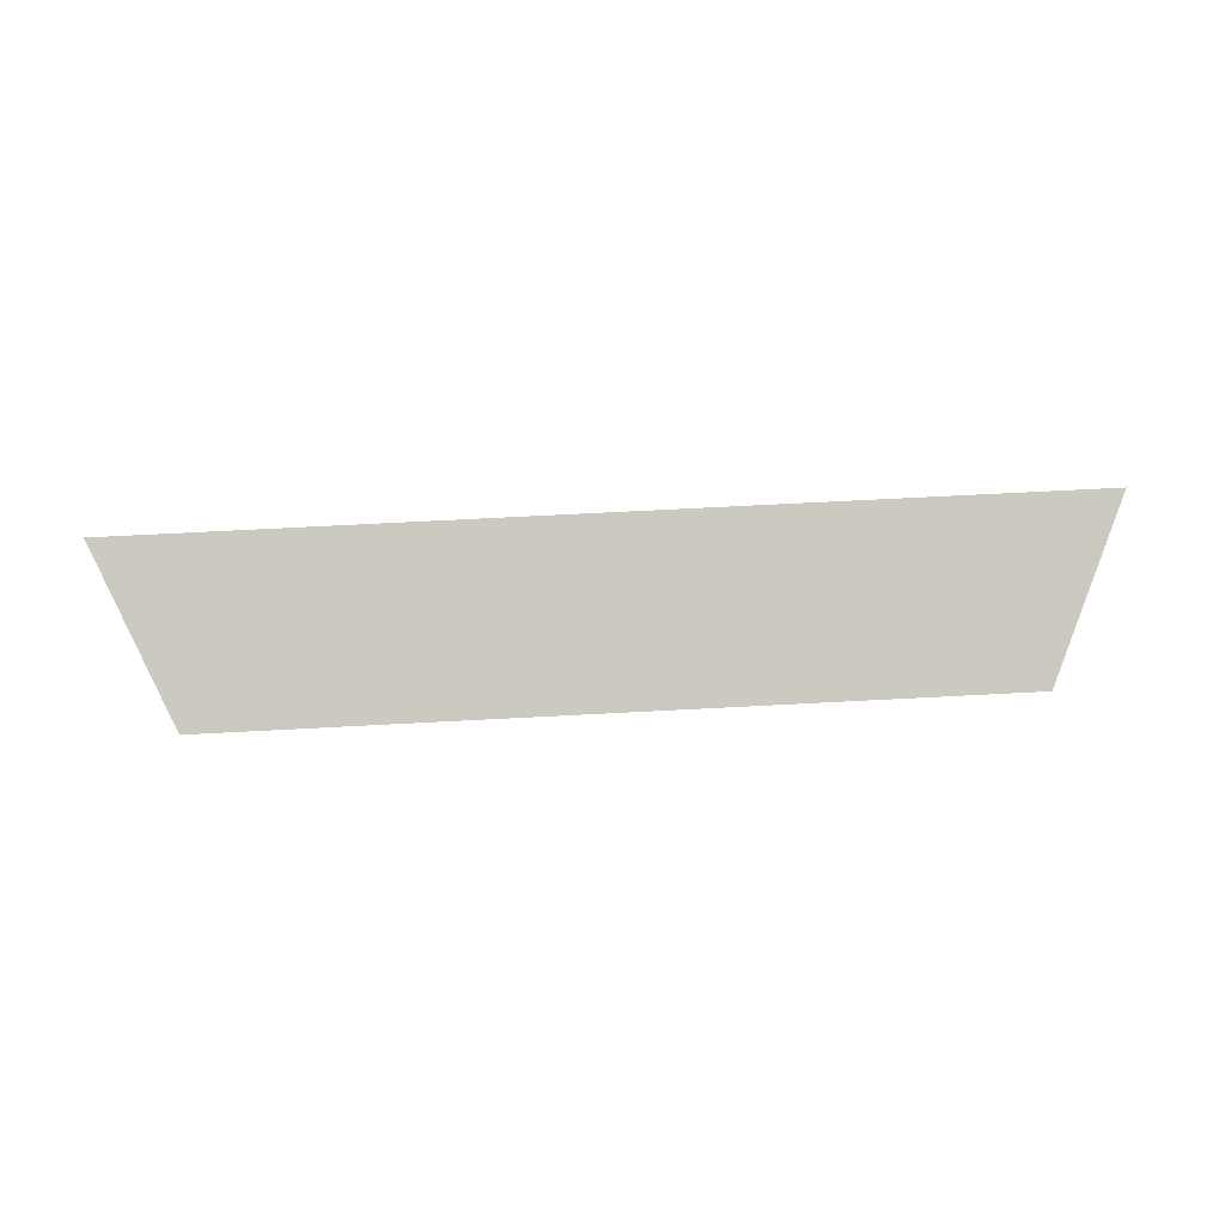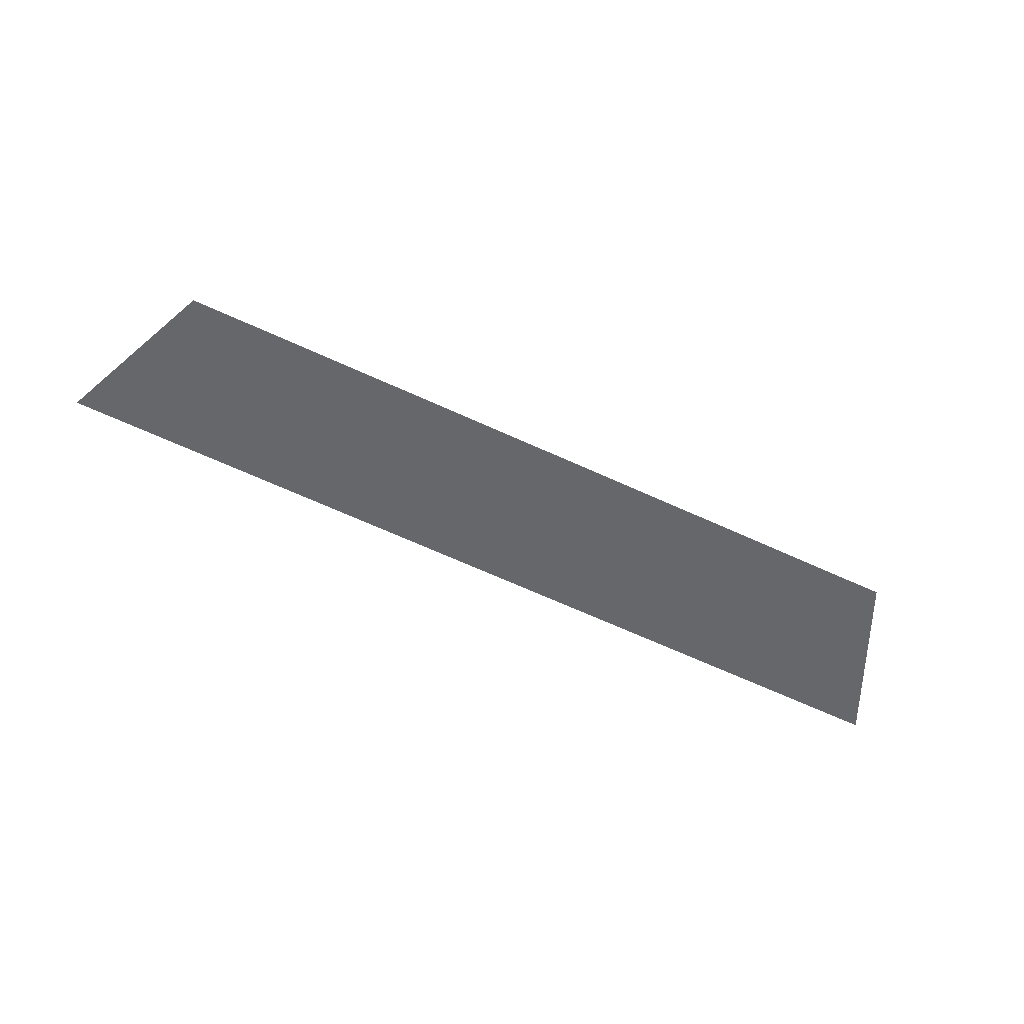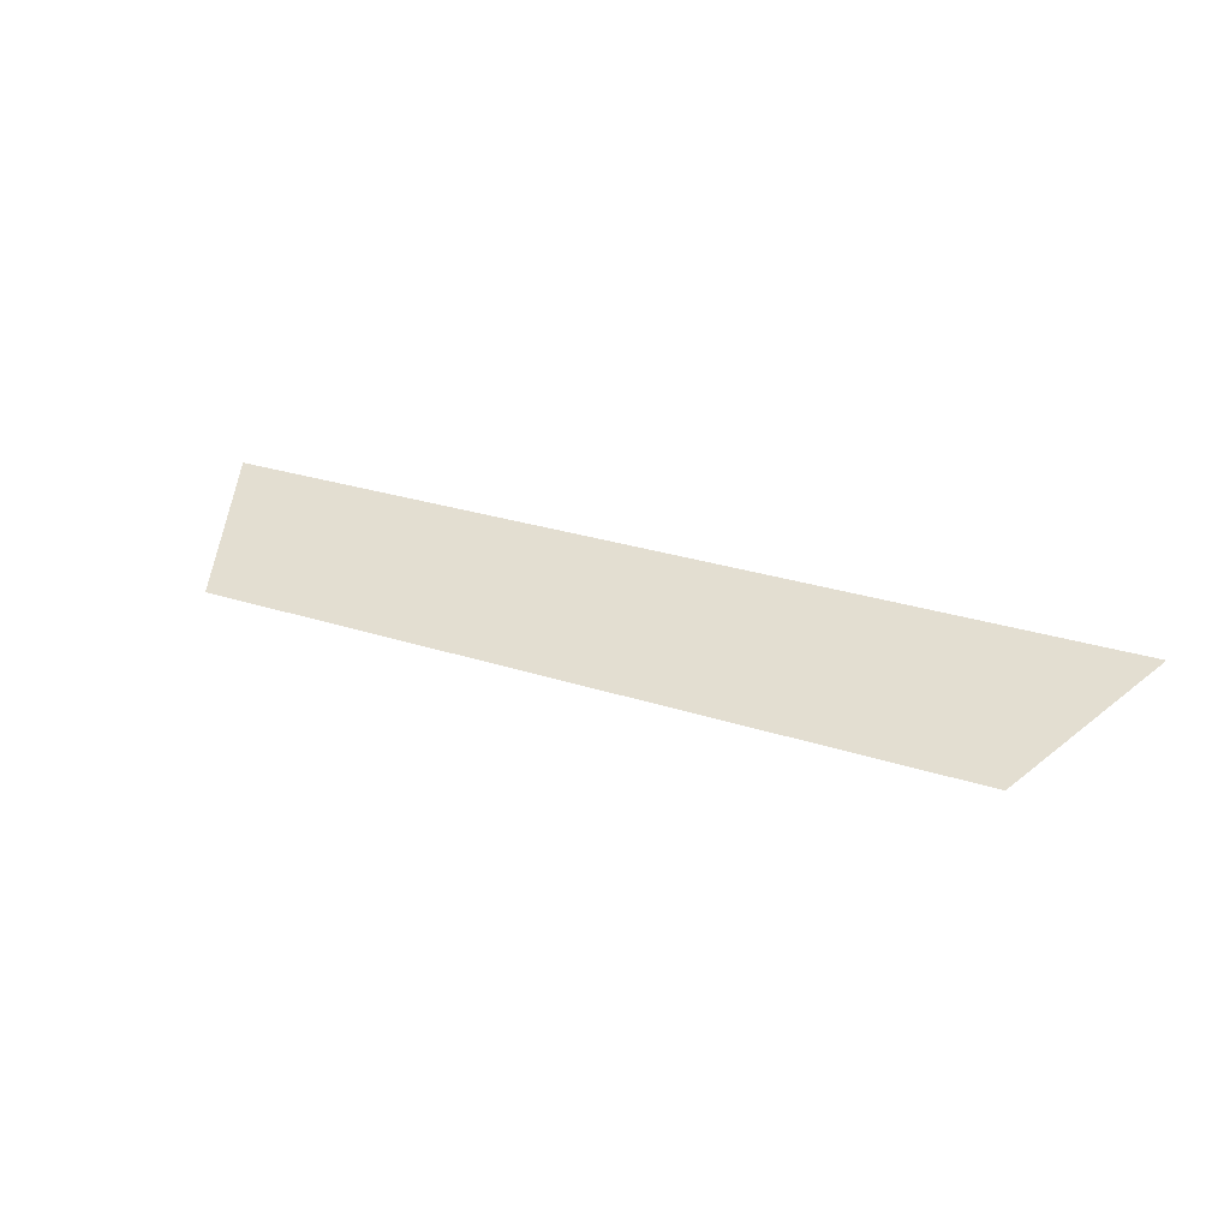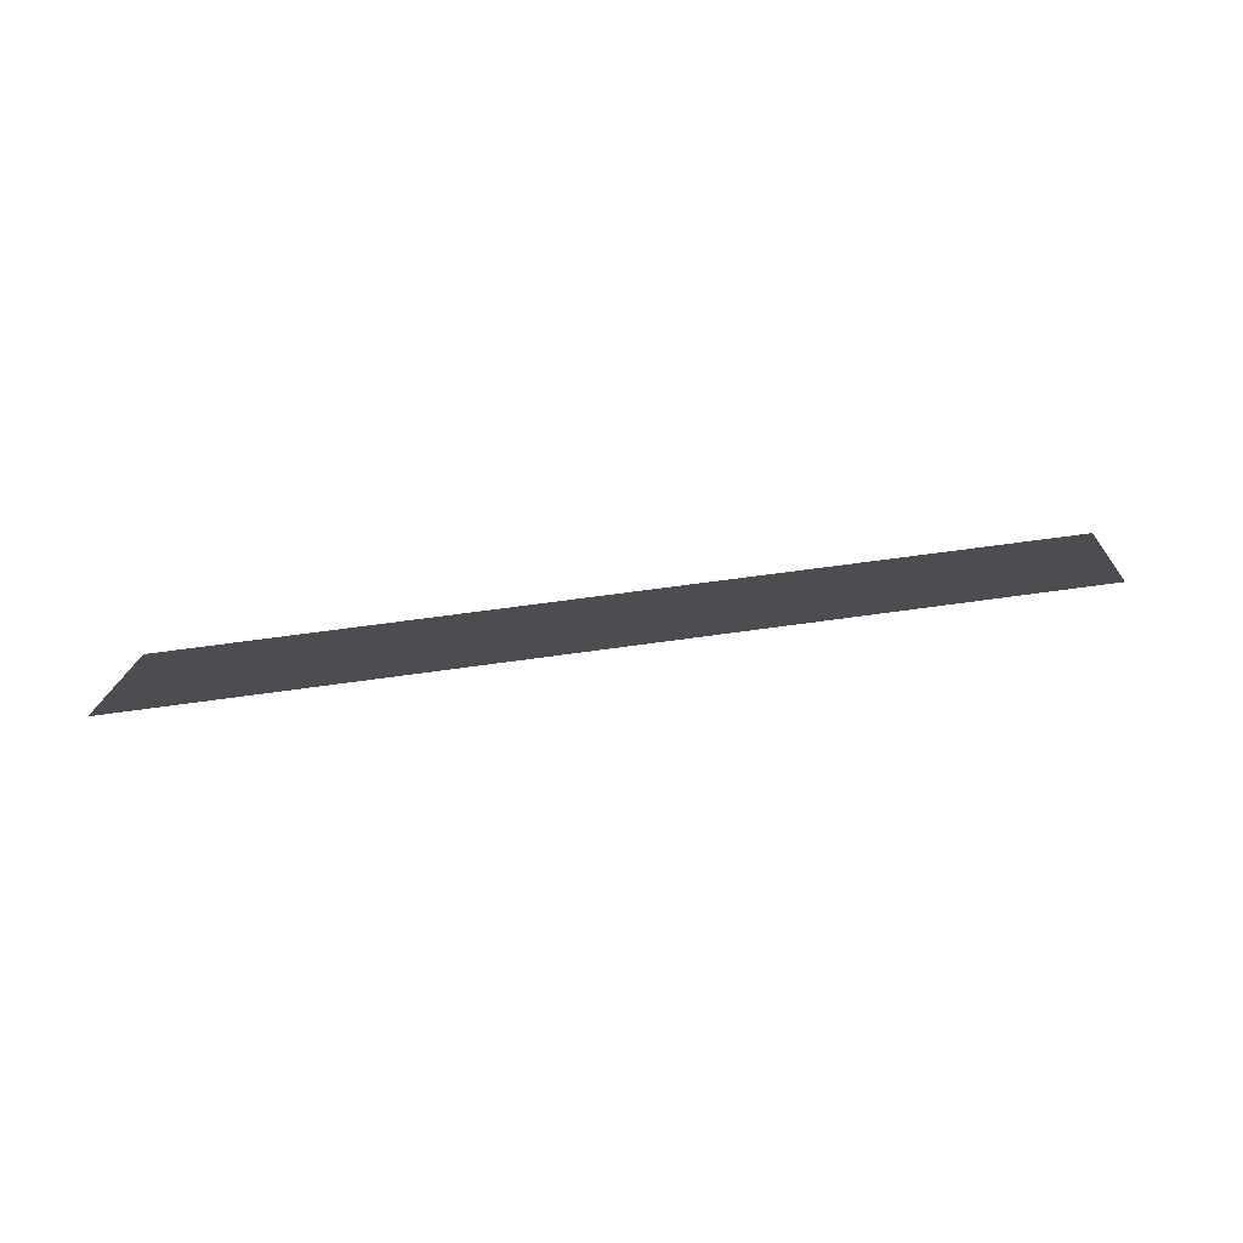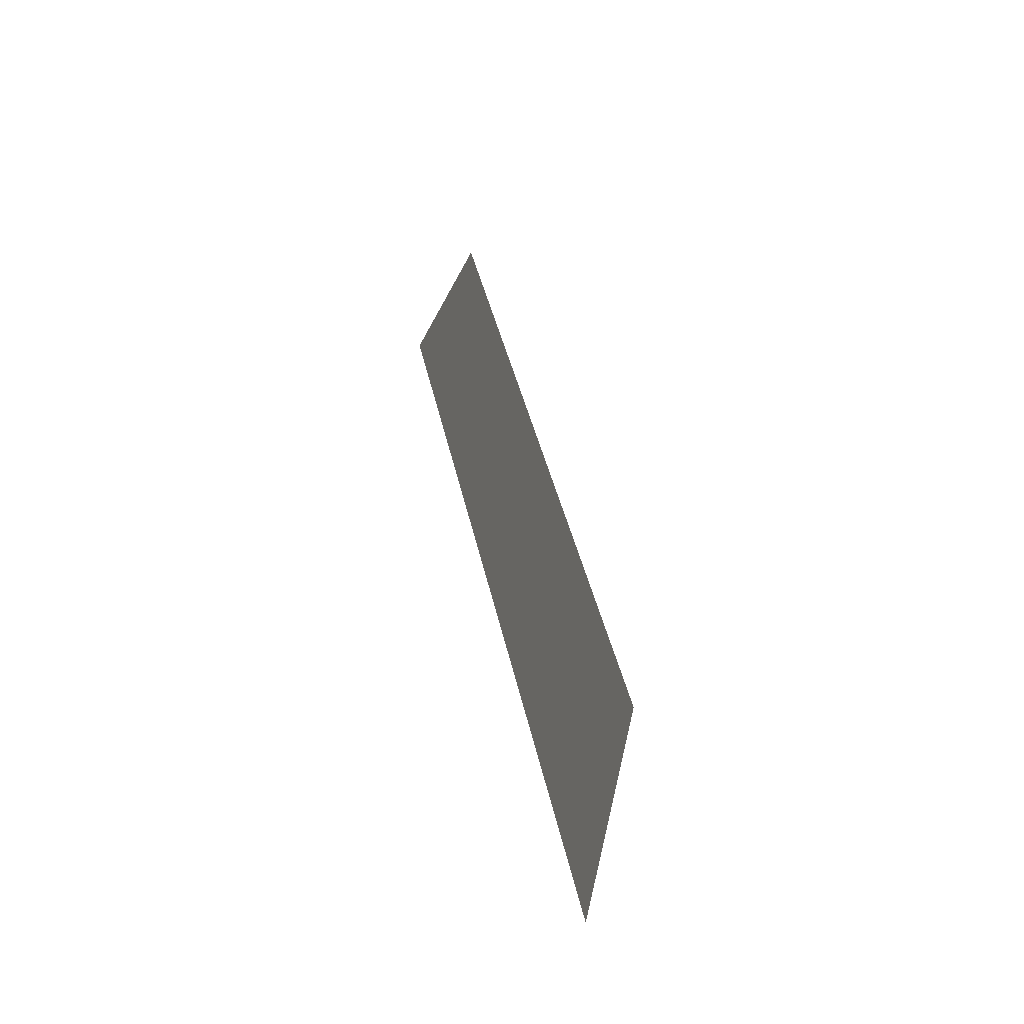
<metadata>
{"format":"obj","ext":"obj","renderer":"f3d","projection":"perspective","resolution":1024,"background":"white","views":[{"elev":69.6,"azim":177.0,"up":"+Z"},{"elev":-69.4,"azim":155.8,"up":"+Z"},{"elev":26.4,"azim":-152.6,"up":"+Z"},{"elev":57.3,"azim":171.3,"up":"+Y"},{"elev":37.8,"azim":78.9,"up":"+Y"}]}
</metadata>
<code>
o Group9/mesh7/mesh7-geometry#mesh7-geometry
v 0.1858 0.0149 0.2546
v 0.07856 0.0363 0.2478
v 0.06882 0.0149 0.2546
v 0.1761 0.0363 0.2478
f 1 2 3
f 2 1 4
f 3 2 1
f 4 1 2

</code>
